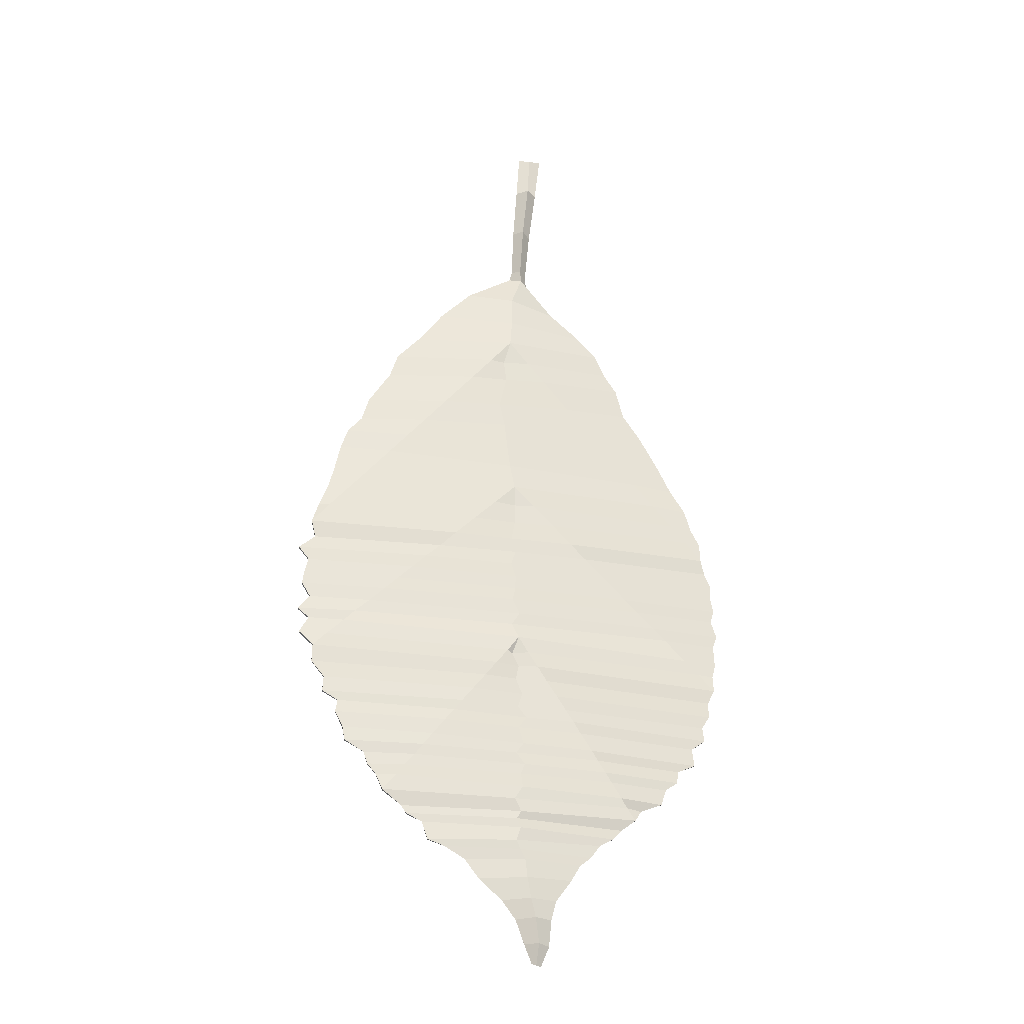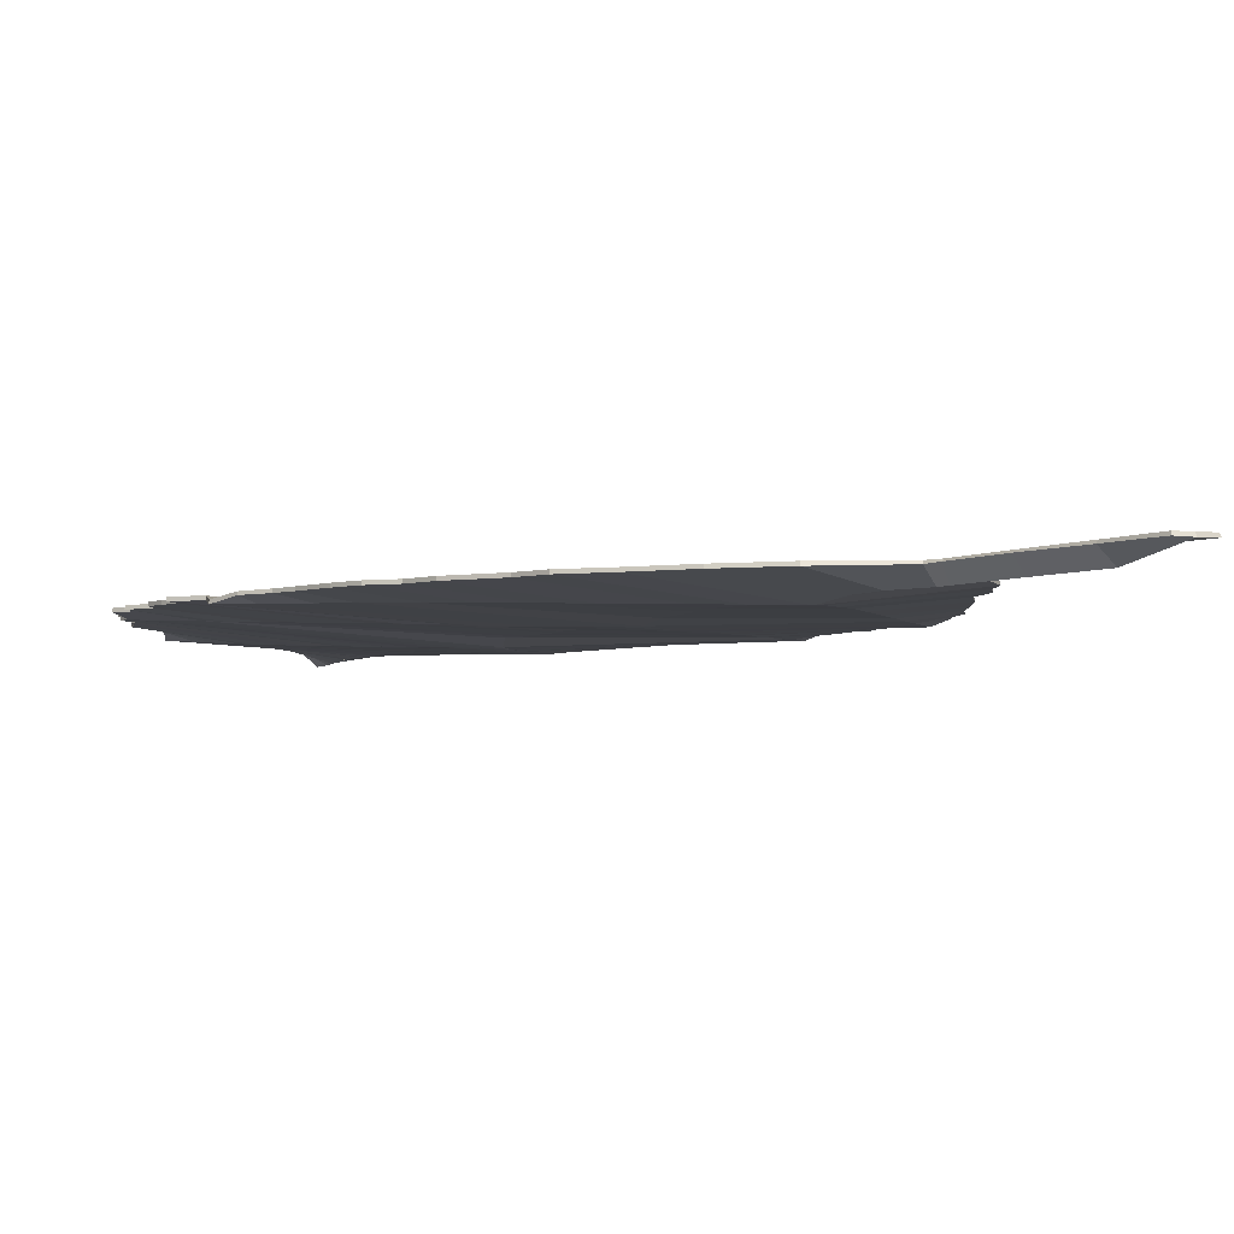
<metadata>
{"format":"obj","ext":"obj","renderer":"f3d","projection":"perspective","resolution":1024,"background":"white","views":[{"elev":-30.0,"azim":-13.1,"up":"+Z"},{"elev":-3.7,"azim":-26.7,"up":"+Y"}]}
</metadata>
<code>
o Plane.019
v 0.003718 0 0.4031
v 0.02248 0 0.4046
v 0.01245 0 -0.4024
v 0.01811 0 -0.4046
v 0.006629 0 -0.3882
v -0.000648 0 -0.3688
v -0.01229 0 -0.3538
v -0.03121 0 -0.3381
v -0.04286 0 -0.3224
v -0.0596 0 -0.3125
v -0.07342 0 -0.3092
v -0.07852 0 -0.2942
v -0.09162 0 -0.2887
v -0.09598 0 -0.281
v -0.112 -0.003398 -0.2718
v -0.1171 0 -0.2575
v -0.1244 0 -0.2491
v -0.128 0 -0.2385
v -0.144 0 -0.23
v -0.1462 0 -0.2187
v -0.1527 0 -0.2059
v -0.1513 0 -0.1953
v -0.1644 0 -0.1883
v -0.1637 0 -0.1755
v -0.1746 0 -0.162
v -0.1746 -0.002065 -0.1484
v -0.1862 0 -0.1371
v -0.1789 0 -0.1228
v -0.1884 0 -0.1151
v -0.1789 0 -0.1031
v -0.1862 0 -0.09098
v -0.1848 0 -0.07964
v -0.1819 0 -0.06757
v -0.1906 0 -0.05695
v -0.1775 0 -0.04487
v -0.1811 -0.002614 -0.03134
v -0.1753 0 -0.01418
v -0.168 0 0.00663
v -0.1644 0 0.02234
v -0.1593 0 0.04752
v -0.1535 0 0.06541
v -0.1418 0 0.07967
v -0.136 0 0.1005
v -0.1178 0 0.13
v -0.1113 0 0.1515
v -0.09234 0 0.1731
v -0.07124 0 0.2026
v -0.04504 0 0.2307
v -0.005742 0 0.2544
v -0.002831 0 0.265
v -0.001376 0 0.3113
v 0.001535 0 0.3612
v 0.01739 0 0.3612
v 0.01084 0 0.3091
v 0.00647 0 0.257
v 0.01011 0 0.2442
v 0.03267 0 0.2198
v 0.05887 0 0.1968
v 0.07561 0 0.1789
v 0.08361 0 0.1596
v 0.09453 0 0.1431
v 0.1011 0 0.1165
v 0.1156 0 0.09495
v 0.1324 0 0.06395
v 0.1433 0 0.04097
v 0.1557 0 0.02161
v 0.1608 0 0.002991
v 0.168 0 -0.01199
v 0.168 -0.002614 -0.02771
v 0.1717 0 -0.03978
v 0.1768 0 -0.05185
v 0.176 0 -0.06538
v 0.1782 0 -0.07673
v 0.1753 0 -0.08735
v 0.1797 0 -0.1016
v 0.176 0 -0.1122
v 0.1768 0 -0.1301
v 0.1738 0 -0.1415
v 0.1738 -0.002065 -0.155
v 0.1688 0 -0.1656
v 0.1688 0 -0.1791
v 0.1622 0 -0.1898
v 0.1637 0 -0.2018
v 0.152 0 -0.2103
v 0.1535 0 -0.2252
v 0.1389 0 -0.2315
v 0.1375 0 -0.2421
v 0.1273 0 -0.2491
v 0.1229 0 -0.2626
v 0.1047 0 -0.2689
v 0.09889 -0.003398 -0.2802
v 0.08798 0 -0.2865
v 0.0807 0 -0.2964
v 0.06906 0 -0.3026
v 0.06105 0 -0.314
v 0.05232 0 -0.3209
v 0.04431 0 -0.3345
v 0.03121 0 -0.3524
v 0.02685 0 -0.3688
v 0.02466 0 -0.3896
v 0.0131 0 0.4039
v 0.01528 0 -0.4035
v 0.009461 -0.007726 0.3612
v 0.00473 -0.007726 0.3102
v 0.001819 -0.007726 0.261
v 0.002183 -0.007726 0.2493
v -0.006186 -0.007726 0.2252
v -0.006186 -0.007726 0.1997
v -0.008369 -0.01034 0.176
v -0.01383 -0.007726 0.1555
v -0.01164 -0.007726 0.1366
v -0.01747 -0.007726 0.1085
v -0.0131 -0.007726 0.08731
v -0.01055 -0.007726 0.06468
v -0.008005 -0.007726 0.04424
v -0.004366 -0.009791 0.02198
v -0.003639 -0.007726 0.004811
v -0.003639 -0.007726 -0.01308
v -0.00655 -0.007726 -0.02952
v -0.002911 -0.007726 -0.04233
v -0.006913 -0.007726 -0.0544
v -0.002911 -0.007726 -0.06647
v -0.003275 -0.007726 -0.07818
v -0.005458 -0.007726 -0.08916
v 0.000364 -0.007726 -0.1023
v -0.006186 -0.007726 -0.1137
v -0.001092 -0.01112 -0.1265
v -0.006186 -0.007726 -0.1393
v -0.000364 -0.007726 -0.1517
v -0.002911 -0.007726 -0.1638
v 0.002547 -0.007726 -0.1773
v -0.001092 -0.007726 -0.189
v 0.006186 -0.007726 -0.1986
v -0.000364 -0.007726 -0.2081
v 0.003639 -0.007726 -0.222
v -0.002547 -0.007726 -0.2308
v 0.00473 -0.007726 -0.2403
v 0.001455 -0.007726 -0.2491
v 0.002911 -0.007726 -0.2601
v -0.003639 -0.007726 -0.2703
v 0.001455 -0.007726 -0.2806
v -0.001819 -0.007726 -0.2876
v 0.001092 -0.007726 -0.2953
v -0.002183 -0.007726 -0.3059
v 0.000728 -0.007726 -0.3132
v 0.00473 -0.007726 -0.3217
v 0.00655 -0.007726 -0.3363
v 0.009461 -0.007726 -0.3531
v 0.0131 -0.007726 -0.3688
v 0.01565 -0.007726 -0.3889
v -0.0258 -0.009391 0.1551
v -0.04277 -0.008075 0.1346
v -0.06739 -0.007087 0.1051
v -0.08579 -0.005977 0.08299
v -0.1007 -0.005468 0.06514
v -0.1161 -0.004818 0.04658
v -0.1364 -0.003966 0.02228
v -0.1496 -0.00348 0.006426
v -0.1668 -0.002999 -0.01412
v 0.00845 -0.008574 0.1565
v 0.02378 -0.007763 0.1387
v 0.04621 -0.00619 0.1128
v 0.06432 -0.005694 0.0919
v 0.08836 -0.004993 0.06418
v 0.1078 -0.004425 0.04173
v 0.1252 -0.004084 0.02168
v 0.1412 -0.003531 0.003207
v 0.1545 -0.003223 -0.01208
v -0.02131 -0.009277 0.005006
v -0.0396 -0.008749 -0.01331
v -0.05631 -0.008334 -0.03004
v -0.06956 -0.006841 -0.0433
v -0.08168 -0.006646 -0.05544
v -0.09326 -0.00589 -0.06702
v -0.1052 -0.005452 -0.079
v -0.1165 -0.005046 -0.09028
v -0.129 -0.004215 -0.1029
v -0.1409 -0.004078 -0.1148
v -0.1496 -0.00334 -0.1234
v -0.1635 -0.00304 -0.1374
v 0.01312 -0.009306 0.004625
v 0.03074 -0.008812 -0.01287
v 0.04695 -0.008225 -0.02897
v 0.05947 -0.00703 -0.04142
v 0.07146 -0.006495 -0.05331
v 0.08417 -0.006031 -0.06594
v 0.0957 -0.005578 -0.07739
v 0.1064 -0.005009 -0.08804
v 0.1203 -0.004622 -0.1018
v 0.1311 -0.003969 -0.1126
v 0.1482 -0.003305 -0.1295
v 0.1601 -0.002657 -0.1413
v -0.01082 -0.01099 -0.1392
v -0.02007 -0.01048 -0.1513
v -0.02936 -0.009934 -0.1635
v -0.03954 -0.009167 -0.1769
v -0.04867 -0.008873 -0.1888
v -0.05513 -0.008116 -0.1973
v -0.06269 -0.007964 -0.2072
v -0.0727 -0.007187 -0.2203
v -0.08039 -0.006873 -0.2304
v -0.087 -0.005784 -0.239
v -0.09468 -0.005221 -0.2491
v -0.1014 -0.00441 -0.2579
v 0.007344 -0.01071 -0.1394
v 0.01553 -0.01061 -0.152
v 0.02337 -0.009941 -0.1641
v 0.0322 -0.009745 -0.1776
v 0.03972 -0.009193 -0.1892
v 0.04635 -0.009153 -0.1994
v 0.05249 -0.008444 -0.2088
v 0.06187 -0.008121 -0.2232
v 0.06699 -0.007326 -0.2311
v 0.07357 -0.007117 -0.2412
v 0.07867 -0.006382 -0.2491
v 0.08697 -0.005711 -0.2619
v 0.09163 -0.00433 -0.2691
v 0.002898 -0.001816 0.4041
v 0.02331 -0.001861 0.4049
v 0.01147 -0.00138 -0.4048
v 0.01896 -0.001437 -0.407
v 0.00555 -0.001557 -0.3897
v -0.001508 -0.001712 -0.3703
v -0.01282 -0.001854 -0.3552
v -0.03159 -0.001974 -0.3389
v -0.04315 -0.001937 -0.3236
v -0.05982 -0.001909 -0.3139
v -0.07363 -0.002032 -0.3093
v -0.0787 -0.002005 -0.2949
v -0.09178 -0.002036 -0.2888
v -0.0961 -0.001907 -0.2824
v -0.1124 -0.005394 -0.2713
v -0.1175 -0.001993 -0.2576
v -0.1247 -0.002016 -0.2492
v -0.1283 -0.001989 -0.2393
v -0.1442 -0.002033 -0.2301
v -0.1464 -0.002034 -0.2188
v -0.1529 -0.002035 -0.2058
v -0.1515 -0.002031 -0.1956
v -0.1645 -0.002038 -0.1883
v -0.1638 -0.002038 -0.1756
v -0.1747 -0.002021 -0.1625
v -0.1748 -0.004099 -0.1485
v -0.1865 -0.002009 -0.1365
v -0.1792 -0.002032 -0.1228
v -0.1886 -0.002034 -0.115
v -0.1791 -0.002034 -0.1028
v -0.1864 -0.002038 -0.09091
v -0.1849 -0.002037 -0.07945
v -0.182 -0.00204 -0.0676
v -0.1907 -0.00204 -0.05686
v -0.1776 -0.002038 -0.04507
v -0.1814 -0.004645 -0.03143
v -0.1759 -0.001789 -0.0125
v -0.1684 -0.001953 0.00753
v -0.1647 -0.002007 0.02286
v -0.1595 -0.002022 0.0479
v -0.1537 -0.002022 0.06584
v -0.142 -0.002016 0.0802
v -0.1362 -0.002025 0.1008
v -0.118 -0.00202 0.1305
v -0.1115 -0.002025 0.1519
v -0.09258 -0.002 0.1738
v -0.07149 -0.00199 0.2034
v -0.04535 -0.001983 0.2315
v -0.00666 -0.00166 0.256
v -0.004424 -0.001257 0.2656
v -0.002959 -0.001278 0.3117
v 0.000332 -0.001616 0.3619
v 0.01854 -0.001687 0.3611
v 0.0124 -0.001281 0.3085
v 0.008121 -0.001186 0.2575
v 0.01109 -0.001734 0.2452
v 0.03303 -0.001981 0.2205
v 0.05912 -0.001985 0.1977
v 0.07584 -0.002022 0.1793
v 0.08384 -0.00202 0.16
v 0.09475 -0.002026 0.1434
v 0.1013 -0.002018 0.117
v 0.1159 -0.002014 0.09551
v 0.1326 -0.002012 0.06452
v 0.1435 -0.001998 0.04168
v 0.156 -0.001998 0.02226
v 0.1611 -0.00196 0.003911
v 0.1685 -0.001906 -0.01076
v 0.1682 -0.004645 -0.02787
v 0.1718 -0.002038 -0.03996
v 0.1769 -0.002039 -0.05172
v 0.1762 -0.002039 -0.06524
v 0.1784 -0.002039 -0.07664
v 0.1755 -0.002038 -0.0872
v 0.1798 -0.002037 -0.1015
v 0.1762 -0.002035 -0.1121
v 0.177 -0.002027 -0.1299
v 0.1742 -0.001992 -0.1408
v 0.1741 -0.00409 -0.1547
v 0.1689 -0.002025 -0.1661
v 0.1689 -0.002039 -0.1791
v 0.1624 -0.002038 -0.1898
v 0.1638 -0.002038 -0.2018
v 0.1522 -0.002033 -0.2105
v 0.1537 -0.002036 -0.2252
v 0.1391 -0.00201 -0.2321
v 0.1377 -0.002032 -0.2421
v 0.1275 -0.002009 -0.2497
v 0.1232 -0.002018 -0.2629
v 0.1051 -0.001836 -0.2705
v 0.09934 -0.005389 -0.28
v 0.08811 -0.001791 -0.2885
v 0.08089 -0.002032 -0.2966
v 0.06927 -0.002005 -0.3033
v 0.0613 -0.002024 -0.3143
v 0.05262 -0.002013 -0.3213
v 0.04471 -0.001996 -0.3349
v 0.03182 -0.001938 -0.3528
v 0.0278 -0.001807 -0.3688
v 0.02575 -0.001671 -0.3906
v 0.01322 -0.002015 0.4045
v 0.01527 -0.001577 -0.4062
v 0.009504 -0.009765 0.3615
v 0.00469 -0.009769 0.3101
v 0.00178 -0.009747 0.2617
v 0.00249 -0.009627 0.2507
v -0.006236 -0.009689 0.2264
v -0.006166 -0.009736 0.2005
v -0.008375 -0.01238 0.1761
v -0.01372 -0.00973 0.1547
v -0.01162 -0.009766 0.1363
v -0.01746 -0.009769 0.1083
v -0.01309 -0.00977 0.08727
v -0.01055 -0.00977 0.06466
v -0.008007 -0.009768 0.04443
v -0.004357 -0.01183 0.02185
v -0.00365 -0.009744 0.004135
v -0.003644 -0.009766 -0.01336
v -0.006545 -0.009764 -0.02986
v -0.002904 -0.009766 -0.04259
v -0.006925 -0.00977 -0.05451
v -0.002903 -0.00977 -0.06656
v -0.00327 -0.00977 -0.07827
v -0.005476 -0.009769 -0.08928
v 0.000391 -0.00977 -0.1024
v -0.006216 -0.009751 -0.1131
v -0.001113 -0.01317 -0.1265
v -0.005815 -0.009588 -0.1408
v -0.000486 -0.009739 -0.1524
v -0.002872 -0.009758 -0.1643
v 0.002481 -0.009763 -0.1776
v -0.001083 -0.009765 -0.1893
v 0.00614 -0.009766 -0.1988
v -0.00037 -0.009769 -0.2083
v 0.003628 -0.009766 -0.2222
v -0.002568 -0.009765 -0.2311
v 0.004736 -0.009768 -0.2405
v 0.001433 -0.009767 -0.2493
v 0.002927 -0.009761 -0.2605
v -0.003691 -0.009727 -0.2712
v 0.001496 -0.009682 -0.2818
v -0.001906 -0.009741 -0.2883
v 0.001169 -0.009756 -0.2958
v -0.002266 -0.00974 -0.3066
v 0.000717 -0.009728 -0.3141
v 0.004777 -0.00975 -0.3223
v 0.006538 -0.009734 -0.3371
v 0.009433 -0.009707 -0.3541
v 0.01315 -0.009737 -0.3696
v 0.01575 -0.009628 -0.3904
v -0.02585 -0.01143 0.1551
v -0.04288 -0.01012 0.1347
v -0.06751 -0.009125 0.1053
v -0.08593 -0.008016 0.08314
v -0.1008 -0.007504 0.0654
v -0.1163 -0.006851 0.04691
v -0.1366 -0.005998 0.02256
v -0.1498 -0.005502 0.006828
v -0.1671 -0.004992 -0.01342
v 0.008551 -0.01062 0.1564
v 0.0239 -0.009802 0.1389
v 0.04635 -0.008228 0.1129
v 0.06445 -0.007728 0.0922
v 0.0885 -0.007028 0.06446
v 0.108 -0.006448 0.04225
v 0.1254 -0.006108 0.02214
v 0.1414 -0.005555 0.003626
v 0.1547 -0.005231 -0.01149
v -0.0213 -0.01132 0.004838
v -0.03963 -0.01079 -0.01336
v -0.05635 -0.01038 -0.03028
v -0.06963 -0.008871 -0.04378
v -0.08176 -0.008688 -0.05534
v -0.09334 -0.007932 -0.06715
v -0.1053 -0.007493 -0.07892
v -0.1166 -0.007088 -0.09031
v -0.1292 -0.006256 -0.1028
v -0.141 -0.006089 -0.114
v -0.1498 -0.005378 -0.1234
v -0.1637 -0.005072 -0.1371
v 0.0131 -0.01135 0.00446
v 0.03076 -0.01086 -0.01291
v 0.047 -0.01026 -0.0292
v 0.05954 -0.009058 -0.04192
v 0.07154 -0.008537 -0.05326
v 0.08426 -0.008073 -0.06593
v 0.0958 -0.00762 -0.07738
v 0.1065 -0.007051 -0.08802
v 0.1204 -0.006663 -0.1018
v 0.1313 -0.005998 -0.1121
v 0.1484 -0.005341 -0.1293
v 0.1603 -0.004687 -0.141
v -0.01057 -0.013 -0.1397
v -0.01999 -0.01252 -0.1518
v -0.02936 -0.01196 -0.164
v -0.03958 -0.01121 -0.1771
v -0.04873 -0.01091 -0.189
v -0.0552 -0.01015 -0.1976
v -0.06278 -0.01001 -0.2072
v -0.07281 -0.009228 -0.2204
v -0.08051 -0.008909 -0.2306
v -0.08715 -0.007805 -0.2396
v -0.09487 -0.007254 -0.2493
v -0.1016 -0.006436 -0.258
v 0.007195 -0.01273 -0.14
v 0.01545 -0.01264 -0.1523
v 0.02334 -0.01197 -0.1646
v 0.03222 -0.01179 -0.1778
v 0.03976 -0.01124 -0.1894
v 0.0464 -0.0112 -0.1995
v 0.05256 -0.01048 -0.2091
v 0.06196 -0.01016 -0.2235
v 0.06709 -0.009356 -0.2316
v 0.07369 -0.009155 -0.2414
v 0.07882 -0.008411 -0.2495
v 0.08715 -0.00773 -0.2624
v 0.09188 -0.006306 -0.27
f 150 100 4 102
f 106 56 57 107
f 107 57 58 108
f 108 58 59 109
f 109 59 60 160
f 160 60 61 161
f 161 61 62 162
f 162 62 63 163
f 163 63 64 164
f 164 64 65 165
f 165 65 66 166
f 166 66 67 167
f 167 67 68 168
f 168 68 69
f 183 69 70 184
f 184 70 71 185
f 185 71 72 186
f 186 72 73 187
f 187 73 74 188
f 188 74 75 189
f 189 75 76 190
f 190 76 77 191
f 191 77 78 192
f 192 78 79
f 206 79 80 207
f 207 80 81 208
f 208 81 82 209
f 209 82 83 210
f 210 83 84 211
f 211 84 85 212
f 212 85 86 213
f 213 86 87 214
f 214 87 88 215
f 215 88 89 216
f 216 89 90 217
f 217 90 91
f 141 91 92 142
f 142 92 93 143
f 143 93 94 144
f 144 94 95 145
f 145 95 96 146
f 146 96 97 147
f 147 97 98 148
f 148 98 99 149
f 149 99 100 150
f 6 149 150 5
f 7 148 149 6
f 8 147 148 7
f 9 146 147 8
f 10 145 146 9
f 11 144 145 10
f 12 143 144 11
f 13 142 143 12
f 14 141 142 13
f 15 140 141 14
f 204 139 140 15
f 203 138 139 204
f 202 137 138 203
f 201 136 137 202
f 200 135 136 201
f 199 134 135 200
f 198 133 134 199
f 197 132 133 198
f 196 131 132 197
f 195 130 131 196
f 194 129 130 195
f 193 128 129 194
f 127 128 193
f 178 126 127 179
f 177 125 126 178
f 176 124 125 177
f 175 123 124 176
f 174 122 123 175
f 173 121 122 174
f 172 120 121 173
f 171 119 120 172
f 170 118 119 171
f 169 117 118 170
f 116 117 169
f 156 115 116 157
f 155 114 115 156
f 154 113 114 155
f 153 112 113 154
f 152 111 112 153
f 151 110 111 152
f 109 110 151
f 47 108 109 46
f 48 107 108 47
f 49 106 107 48
f 5 150 102 3
f 38 158 159 37
f 39 157 158 38
f 40 156 157 39
f 41 155 156 40
f 42 154 155 41
f 43 153 154 42
f 44 152 153 43
f 45 151 152 44
f 46 109 151 45
f 37 159 36
f 181 167 168 182
f 116 166 167 181
f 115 165 166 116
f 114 164 165 115
f 113 163 164 114
f 112 162 163 113
f 111 161 162 112
f 110 160 161 111
f 110 109 160
f 182 168 69 183
f 28 179 180 27
f 29 178 179 28
f 30 177 178 29
f 31 176 177 30
f 32 175 176 31
f 33 174 175 32
f 34 173 174 33
f 35 172 173 34
f 36 171 172 35
f 159 170 171 36
f 158 169 170 159
f 157 116 169 158
f 27 180 26
f 127 191 192 205
f 126 190 191 127
f 125 189 190 126
f 124 188 189 125
f 123 187 188 124
f 122 186 187 123
f 121 185 186 122
f 120 184 185 121
f 119 183 184 120
f 118 182 183 119
f 117 181 182 118
f 117 116 181
f 205 192 79 206
f 17 203 204 16
f 18 202 203 17
f 19 201 202 18
f 20 200 201 19
f 21 199 200 20
f 22 198 199 21
f 23 197 198 22
f 24 196 197 23
f 25 195 196 24
f 26 194 195 25
f 180 193 194 26
f 179 127 193 180
f 16 204 15
f 139 216 217 140
f 138 215 216 139
f 137 214 215 138
f 136 213 214 137
f 135 212 213 136
f 134 211 212 135
f 133 210 211 134
f 132 209 210 133
f 131 208 209 132
f 130 207 208 131
f 129 206 207 130
f 128 205 206 129
f 128 127 205
f 140 217 91 141
f 367 319 221 317
f 323 324 274 273
f 324 325 275 274
f 325 326 276 275
f 326 377 277 276
f 377 378 278 277
f 378 379 279 278
f 379 380 280 279
f 380 381 281 280
f 381 382 282 281
f 382 383 283 282
f 383 384 284 283
f 384 385 285 284
f 385 286 285
f 400 401 287 286
f 401 402 288 287
f 402 403 289 288
f 403 404 290 289
f 404 405 291 290
f 405 406 292 291
f 406 407 293 292
f 407 408 294 293
f 408 409 295 294
f 409 296 295
f 423 424 297 296
f 424 425 298 297
f 425 426 299 298
f 426 427 300 299
f 427 428 301 300
f 428 429 302 301
f 429 430 303 302
f 430 431 304 303
f 431 432 305 304
f 432 433 306 305
f 433 434 307 306
f 434 308 307
f 358 359 309 308
f 359 360 310 309
f 360 361 311 310
f 361 362 312 311
f 362 363 313 312
f 363 364 314 313
f 364 365 315 314
f 365 366 316 315
f 366 367 317 316
f 223 222 367 366
f 224 223 366 365
f 225 224 365 364
f 226 225 364 363
f 227 226 363 362
f 228 227 362 361
f 229 228 361 360
f 230 229 360 359
f 231 230 359 358
f 232 231 358 357
f 421 232 357 356
f 420 421 356 355
f 419 420 355 354
f 418 419 354 353
f 417 418 353 352
f 416 417 352 351
f 415 416 351 350
f 414 415 350 349
f 413 414 349 348
f 412 413 348 347
f 411 412 347 346
f 410 411 346 345
f 344 410 345
f 395 396 344 343
f 394 395 343 342
f 393 394 342 341
f 392 393 341 340
f 391 392 340 339
f 390 391 339 338
f 389 390 338 337
f 388 389 337 336
f 387 388 336 335
f 386 387 335 334
f 333 386 334
f 373 374 333 332
f 372 373 332 331
f 371 372 331 330
f 370 371 330 329
f 369 370 329 328
f 368 369 328 327
f 326 368 327
f 264 263 326 325
f 265 264 325 324
f 266 265 324 323
f 222 220 319 367
f 255 254 376 375
f 256 255 375 374
f 257 256 374 373
f 258 257 373 372
f 259 258 372 371
f 260 259 371 370
f 261 260 370 369
f 262 261 369 368
f 263 262 368 326
f 254 253 376
f 398 399 385 384
f 333 398 384 383
f 332 333 383 382
f 331 332 382 381
f 330 331 381 380
f 329 330 380 379
f 328 329 379 378
f 327 328 378 377
f 327 377 326
f 399 400 286 385
f 245 244 397 396
f 246 245 396 395
f 247 246 395 394
f 248 247 394 393
f 249 248 393 392
f 250 249 392 391
f 251 250 391 390
f 252 251 390 389
f 253 252 389 388
f 376 253 388 387
f 375 376 387 386
f 374 375 386 333
f 244 243 397
f 344 422 409 408
f 343 344 408 407
f 342 343 407 406
f 341 342 406 405
f 340 341 405 404
f 339 340 404 403
f 338 339 403 402
f 337 338 402 401
f 336 337 401 400
f 335 336 400 399
f 334 335 399 398
f 334 398 333
f 422 423 296 409
f 234 233 421 420
f 235 234 420 419
f 236 235 419 418
f 237 236 418 417
f 238 237 417 416
f 239 238 416 415
f 240 239 415 414
f 241 240 414 413
f 242 241 413 412
f 243 242 412 411
f 397 243 411 410
f 396 397 410 344
f 233 232 421
f 356 357 434 433
f 355 356 433 432
f 354 355 432 431
f 353 354 431 430
f 352 353 430 429
f 351 352 429 428
f 350 351 428 427
f 349 350 427 426
f 348 349 426 425
f 347 348 425 424
f 346 347 424 423
f 345 346 423 422
f 345 422 344
f 357 358 308 434
f 4 100 317 221
f 3 102 319 220
f 5 3 220 222
f 6 5 222 223
f 7 6 223 224
f 8 7 224 225
f 9 8 225 226
f 10 9 226 227
f 11 10 227 228
f 12 11 228 229
f 13 12 229 230
f 14 13 230 231
f 15 14 231 232
f 16 15 232 233
f 17 16 233 234
f 18 17 234 235
f 19 18 235 236
f 20 19 236 237
f 21 20 237 238
f 22 21 238 239
f 23 22 239 240
f 24 23 240 241
f 25 24 241 242
f 26 25 242 243
f 27 26 243 244
f 28 27 244 245
f 29 28 245 246
f 30 29 246 247
f 31 30 247 248
f 32 31 248 249
f 33 32 249 250
f 34 33 250 251
f 35 34 251 252
f 36 35 252 253
f 37 36 253 254
f 38 37 254 255
f 39 38 255 256
f 40 39 256 257
f 41 40 257 258
f 42 41 258 259
f 43 42 259 260
f 44 43 260 261
f 45 44 261 262
f 46 45 262 263
f 47 46 263 264
f 48 47 264 265
f 49 48 265 266
f 57 56 273 274
f 58 57 274 275
f 59 58 275 276
f 60 59 276 277
f 61 60 277 278
f 62 61 278 279
f 63 62 279 280
f 64 63 280 281
f 65 64 281 282
f 66 65 282 283
f 67 66 283 284
f 68 67 284 285
f 69 68 285 286
f 70 69 286 287
f 71 70 287 288
f 72 71 288 289
f 73 72 289 290
f 74 73 290 291
f 75 74 291 292
f 76 75 292 293
f 77 76 293 294
f 78 77 294 295
f 79 78 295 296
f 80 79 296 297
f 81 80 297 298
f 82 81 298 299
f 83 82 299 300
f 84 83 300 301
f 85 84 301 302
f 86 85 302 303
f 87 86 303 304
f 88 87 304 305
f 89 88 305 306
f 90 89 306 307
f 91 90 307 308
f 92 91 308 309
f 93 92 309 310
f 94 93 310 311
f 95 94 311 312
f 96 95 312 313
f 97 96 313 314
f 98 97 314 315
f 99 98 315 316
f 100 99 316 317
f 102 4 221 319
f 101 2 53 103
f 103 53 54 104
f 104 54 55 105
f 105 55 56 106
f 50 105 106 49
f 51 104 105 50
f 52 103 104 51
f 1 101 103 52
f 318 320 270 219
f 320 321 271 270
f 321 322 272 271
f 322 323 273 272
f 267 266 323 322
f 268 267 322 321
f 269 268 321 320
f 218 269 320 318
f 1 52 269 218
f 2 101 318 219
f 50 49 266 267
f 51 50 267 268
f 52 51 268 269
f 53 2 219 270
f 54 53 270 271
f 55 54 271 272
f 56 55 272 273
f 101 1 218 318

</code>
